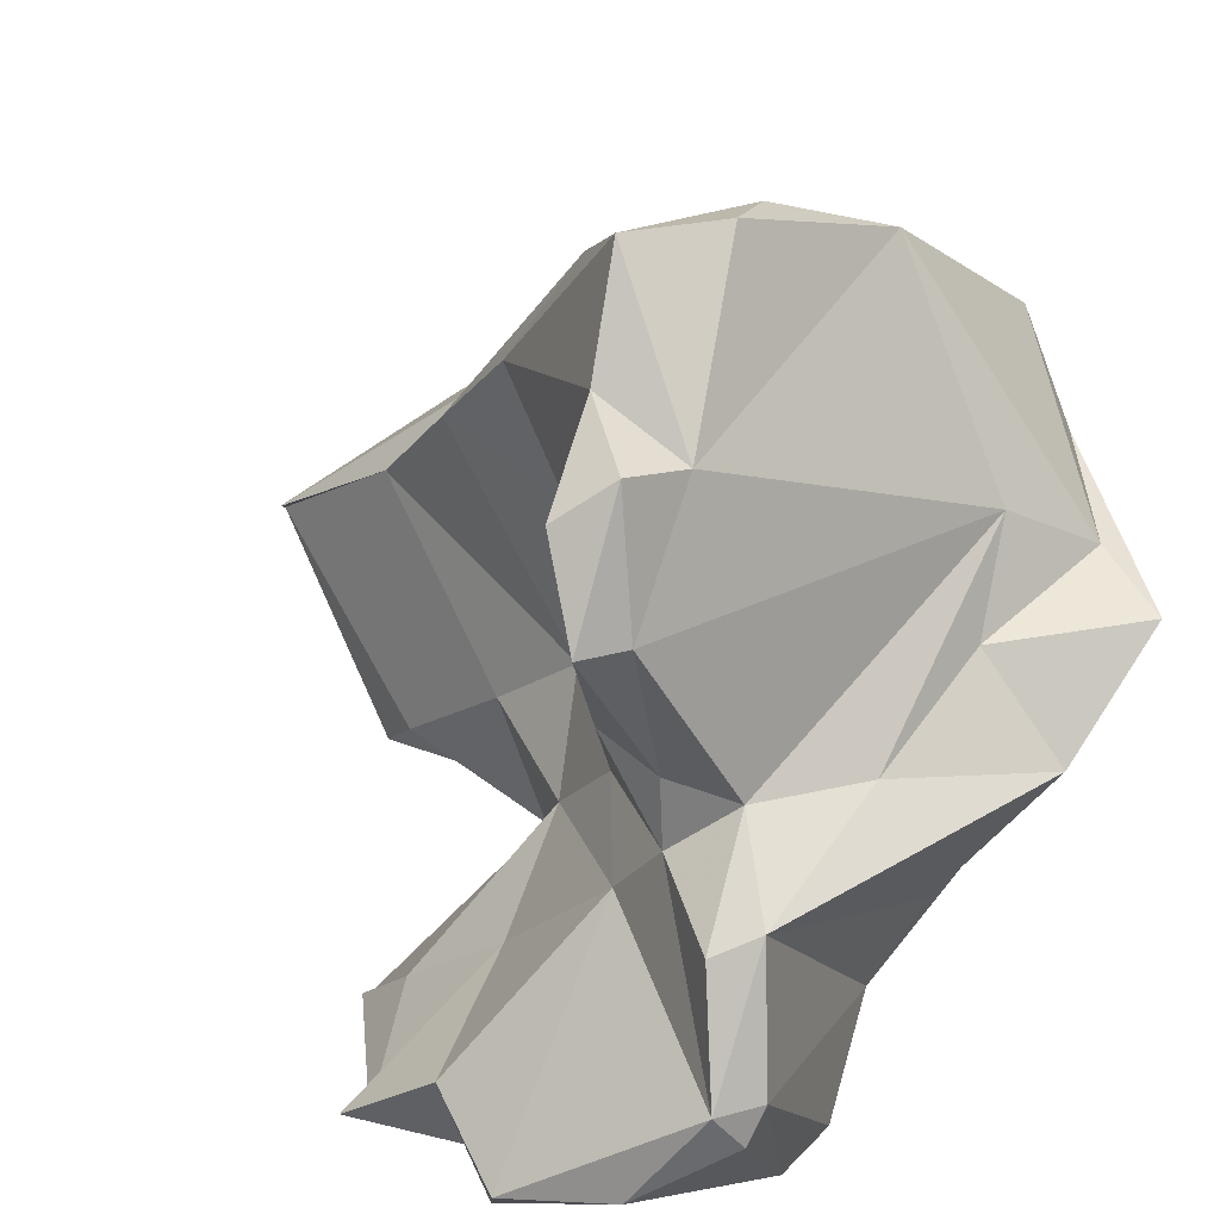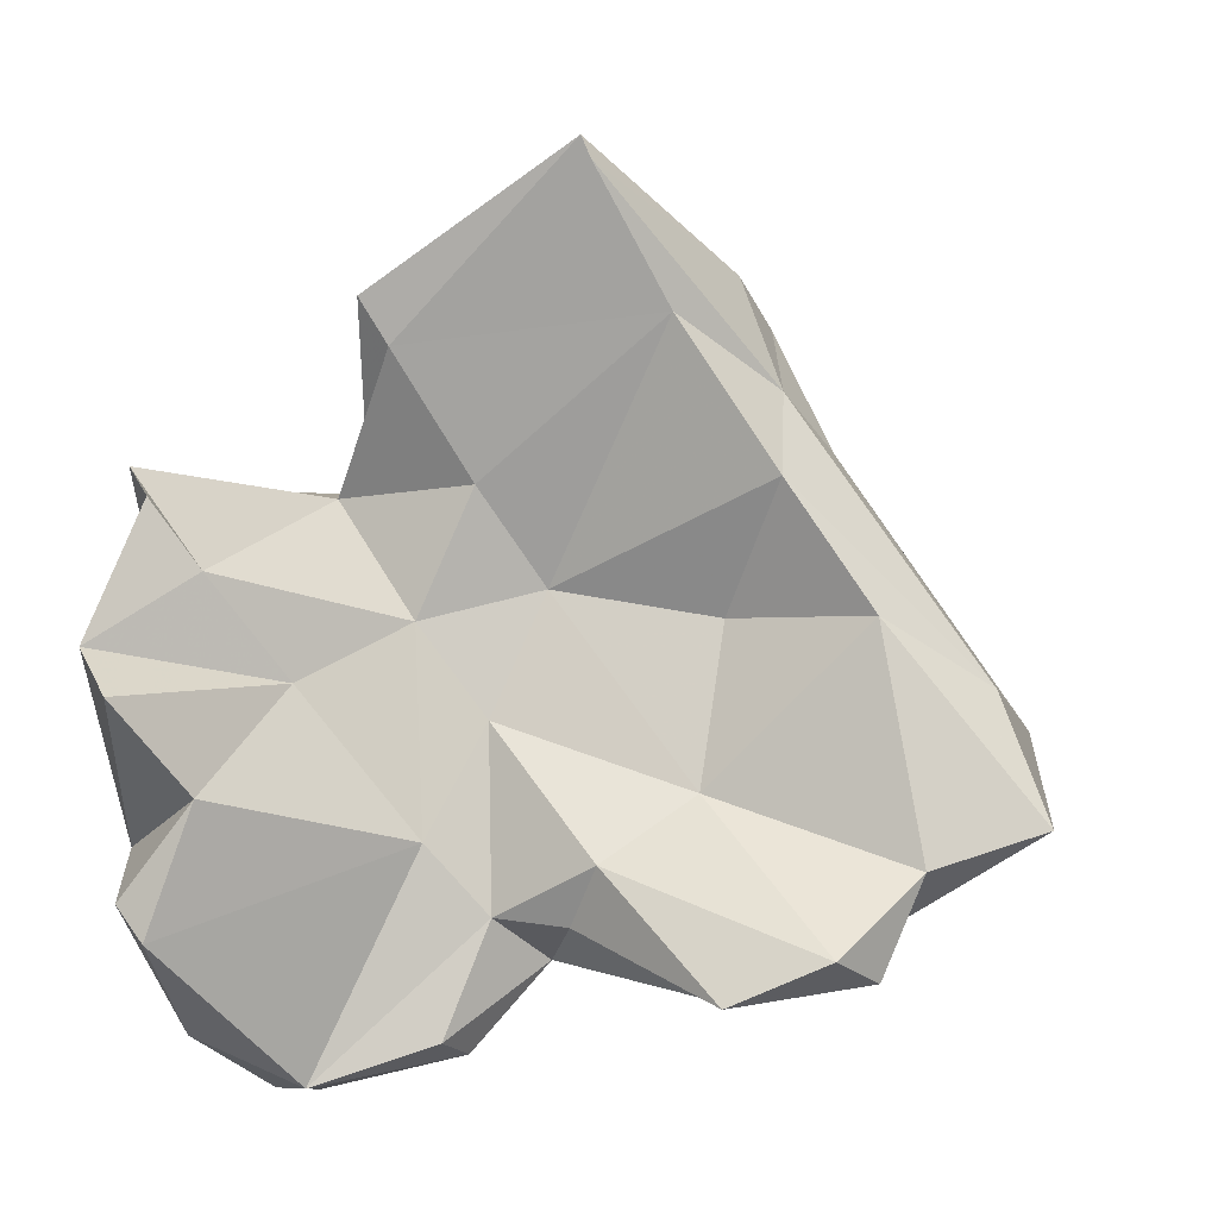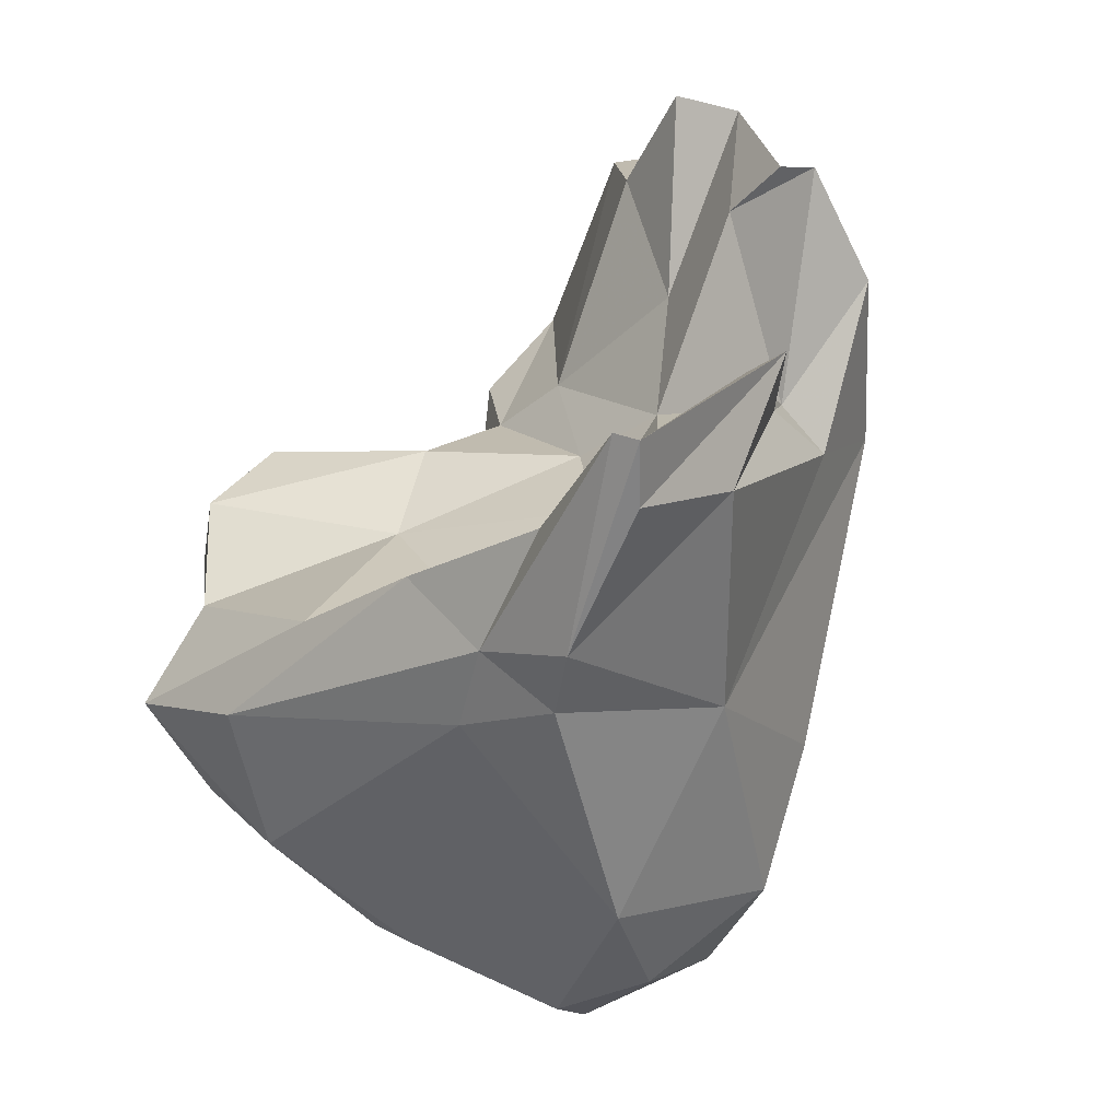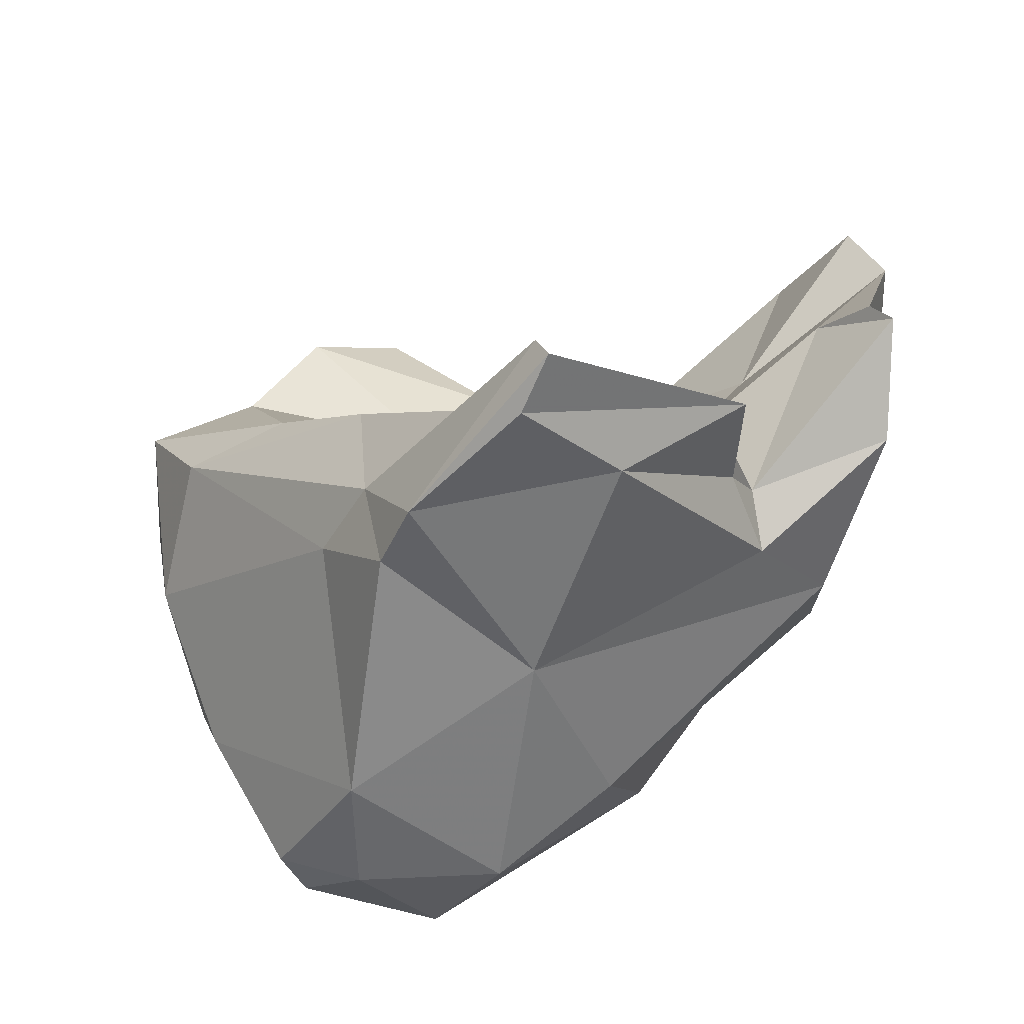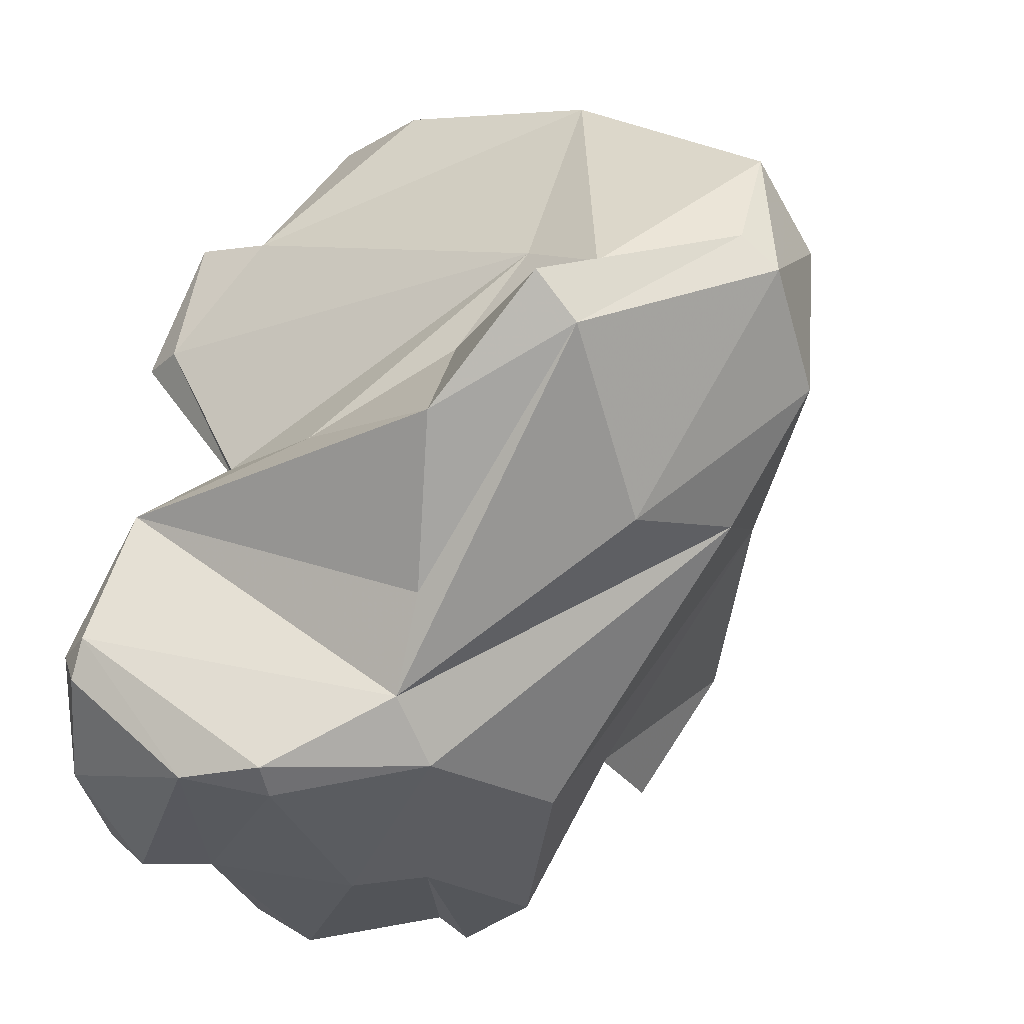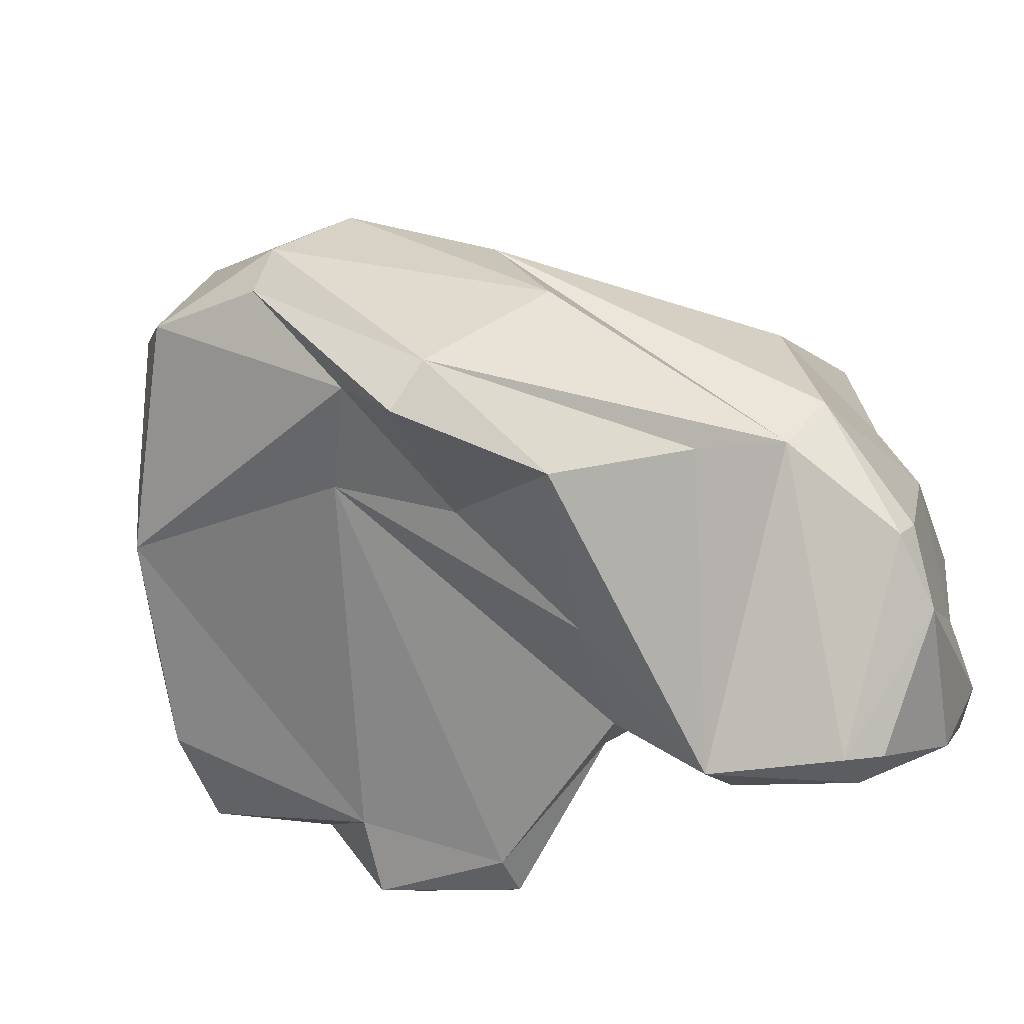
<metadata>
{"format":"obj","ext":"obj","renderer":"f3d","projection":"perspective","resolution":1024,"background":"white","views":[{"elev":26.0,"azim":-55.6,"up":"+Z"},{"elev":29.1,"azim":-82.0,"up":"+Y"},{"elev":71.8,"azim":54.5,"up":"+Y"},{"elev":61.3,"azim":90.4,"up":"+Y"},{"elev":-23.8,"azim":23.7,"up":"+Z"},{"elev":-78.3,"azim":114.6,"up":"+Y"}]}
</metadata>
<code>
v 184.2 280.9 57.24
v 185 281.6 56.31
v 185.6 279.3 72.37
v 189 279.1 67.81
v 185 277.5 58
v 185.9 287.4 56.22
v 186.4 274.8 59.94
v 187 276.4 64.55
v 185.8 275.4 60.97
v 189.7 275.7 56.78
v 186.4 280.6 75.27
v 187.5 279.2 76.41
v 186.2 284.3 58.31
v 191.4 282.3 71.08
v 187.7 287.8 55.08
v 186.9 274.5 61.09
v 191.7 282.8 55.19
v 187.4 281.8 56.11
v 189.8 281 63.61
v 189.2 279.1 65.6
v 189.2 281.2 68.54
v 187 278.5 72.38
v 192.3 275.8 56.78
v 189.5 281.5 77.43
v 190.1 277.3 67.13
v 192.1 276.8 56.24
v 193.5 284.4 55.69
v 193.5 287.1 75.66
v 191 290.6 56.18
v 190.7 285.3 59.95
v 194.9 285.9 71.34
v 188 275.3 65.11
v 192.9 283.2 64.95
v 197.2 275.8 61.34
v 196.5 288 60.05
v 193.9 285.7 62.73
v 191.3 282 80.77
v 191.8 291.1 55.52
v 190.6 288.6 57.68
v 194 284.8 78.99
v 195.5 286.1 66.25
v 195.1 290.3 72.8
v 196.5 292.9 61.7
v 195.8 289.1 64.17
v 189.9 278.8 75.89
v 193.7 275.5 66.75
v 196.3 278.6 57.14
v 195 288.7 55.62
v 197.9 283.9 57.35
v 198.9 272.8 65.45
v 198.4 287.2 59.73
v 197.2 294.1 69.51
v 197 294.1 60.76
v 194.5 280.6 80.53
v 198.4 291.3 72.51
v 197 289.6 60.82
v 197.4 298.3 67.23
v 197.2 281.5 80.03
v 198.1 298.7 66.85
v 199.3 289 73.93
v 199.2 297.2 67.63
v 196.1 276.9 58.75
v 200.6 293.8 71
v 203.4 272.9 67.31
v 204.5 282.1 64.59
v 199.6 294.5 64.6
v 198.6 275.3 68.61
v 200.6 275.8 71.61
v 202.5 272 68.7
v 202.3 280.3 78.07
v 200.9 279.5 78.67
v 203.4 274.3 69.94
v 203.1 277.9 63.42
v 207 278.8 74.86
v 203.2 288.2 67.18
v 201.3 291.9 71.91
v 206.9 277.1 71.44
v 207.7 277.8 70.46
v 206 285.1 73
v 207.4 281.4 68.26
v 206.6 280.4 75.61
v 207.7 281.4 72.88
g foo
f 9 7 16
f 7 9 5
f 16 7 10
f 23 16 10
f 10 7 5
f 26 23 10
f 5 9 1
f 2 5 1
f 18 10 2
f 10 5 2
f 18 26 10
f 32 8 9
f 16 32 9
f 23 62 16
f 62 32 16
f 62 23 47
f 47 23 26
f 19 1 9
f 47 26 17
f 17 26 18
f 2 1 13
f 1 19 13
f 18 2 13
f 6 18 13
f 27 17 15
f 15 18 6
f 17 18 15
f 64 50 34
f 25 32 46
f 8 32 25
f 34 50 32
f 50 46 32
f 64 34 62
f 25 20 8
f 34 32 62
f 8 20 9
f 9 20 19
f 30 13 19
f 47 17 27
f 6 13 30
f 49 47 27
f 15 6 30
f 30 39 15
f 15 29 27
f 15 39 29
f 38 27 29
f 49 27 48
f 48 27 38
f 67 50 69
f 69 50 64
f 50 67 46
f 25 46 68
f 68 46 67
f 22 3 4
f 25 22 4
f 3 21 4
f 20 25 4
f 73 64 62
f 20 4 21
f 65 73 62
f 21 33 20
f 20 33 19
f 65 62 47
f 19 33 36
f 47 49 65
f 30 19 36
f 39 30 36
f 36 35 39
f 35 51 48
f 49 48 51
f 38 39 35
f 29 39 38
f 48 38 35
f 67 69 72
f 45 12 22
f 77 72 69
f 69 64 77
f 22 12 3
f 68 22 25
f 3 12 11
f 78 77 64
f 11 14 21
f 11 21 3
f 73 78 64
f 80 78 73
f 73 65 80
f 21 14 33
f 41 33 14
f 41 36 33
f 41 44 36
f 49 75 65
f 44 35 36
f 44 43 35
f 49 51 75
f 35 43 56
f 56 51 35
f 51 56 66
f 66 56 53
f 43 53 56
f 68 45 22
f 67 72 68
f 74 72 77
f 45 24 12
f 11 12 24
f 24 14 11
f 31 41 14
f 65 75 80
f 52 44 41
f 44 52 43
f 75 51 66
f 59 43 52
f 53 43 59
f 61 66 53
f 68 71 45
f 71 54 45
f 71 68 72
f 24 45 37
f 37 45 54
f 74 71 72
f 77 78 74
f 37 28 24
f 28 14 24
f 82 78 80
f 82 74 78
f 28 31 14
f 79 82 80
f 80 75 79
f 42 31 28
f 76 79 75
f 31 42 41
f 42 52 41
f 76 75 63
f 63 66 61
f 75 66 63
f 57 59 52
f 53 59 61
f 37 54 58
f 58 54 71
f 70 58 71
f 70 71 74
f 81 70 74
f 40 37 58
f 82 81 74
f 28 37 40
f 79 81 82
f 79 70 81
f 60 70 79
f 60 40 58
f 60 58 70
f 42 28 40
f 60 55 40
f 42 40 55
f 76 60 79
f 55 60 76
f 52 42 55
f 63 55 76
f 57 52 55
f 57 55 63
f 59 57 63
f 61 59 63
g

</code>
